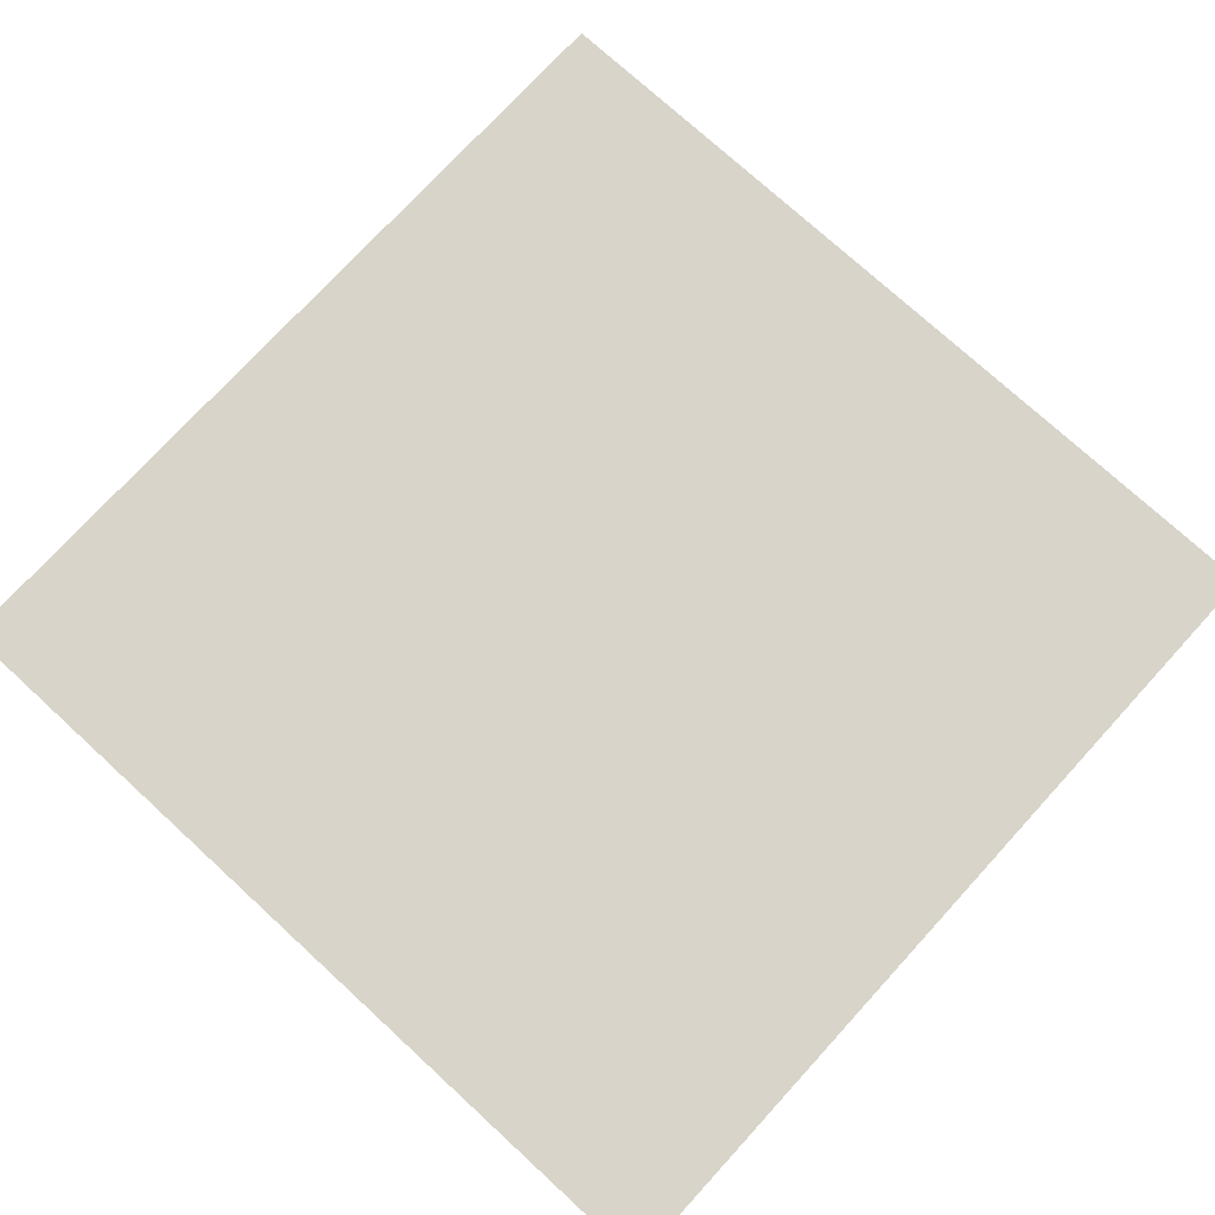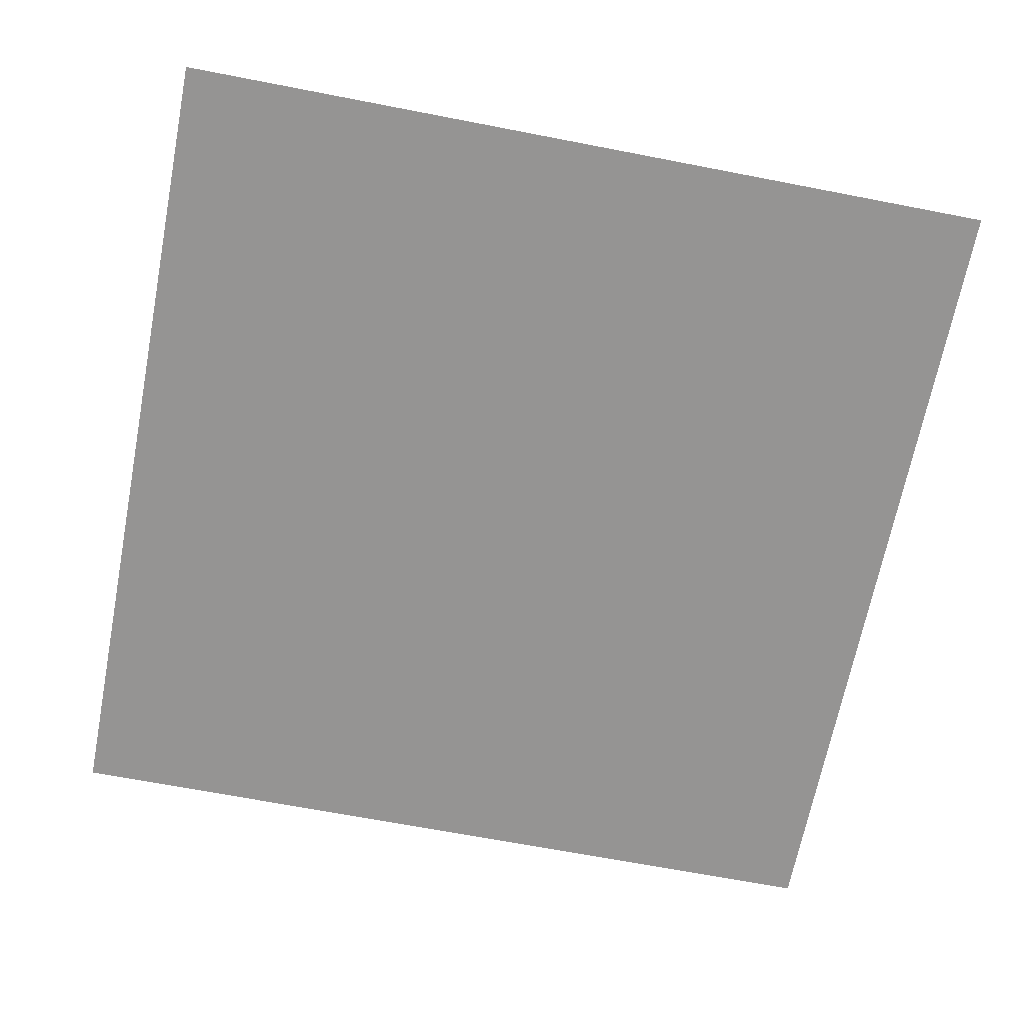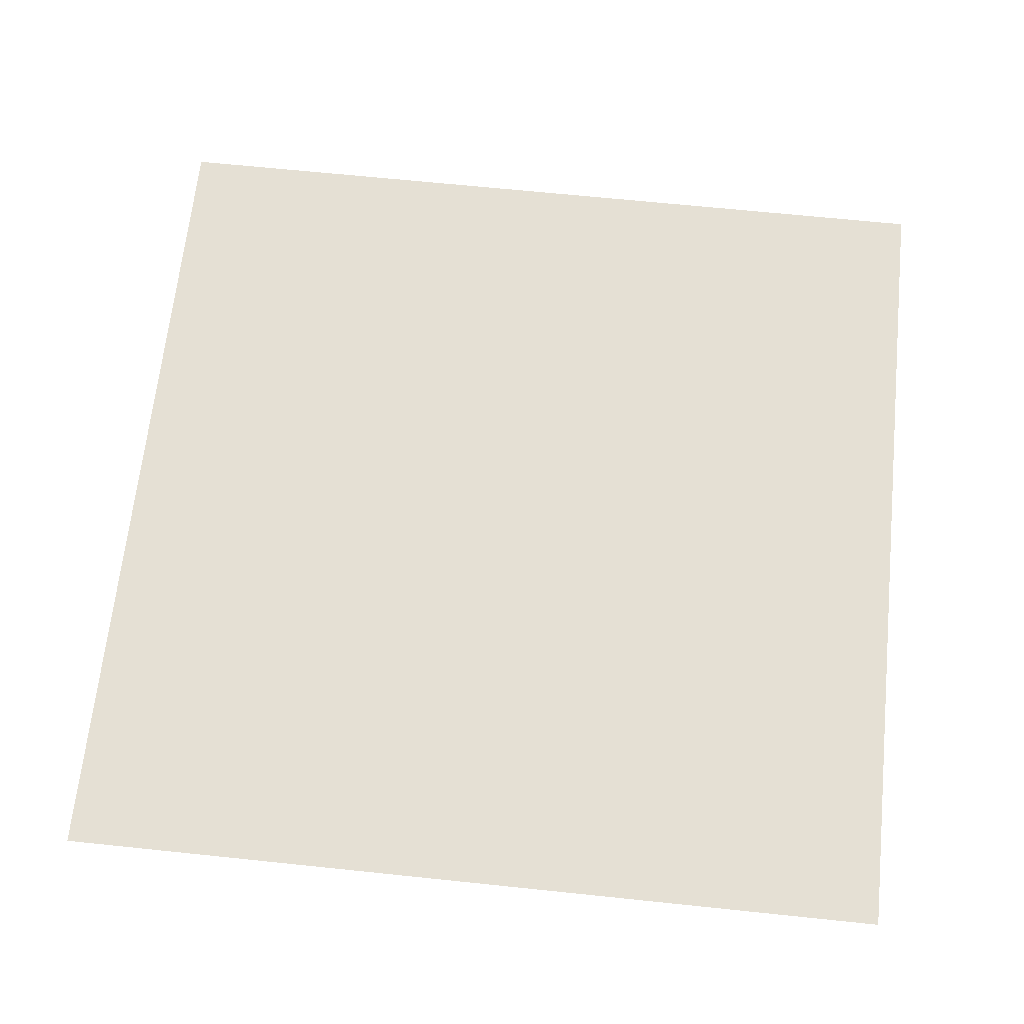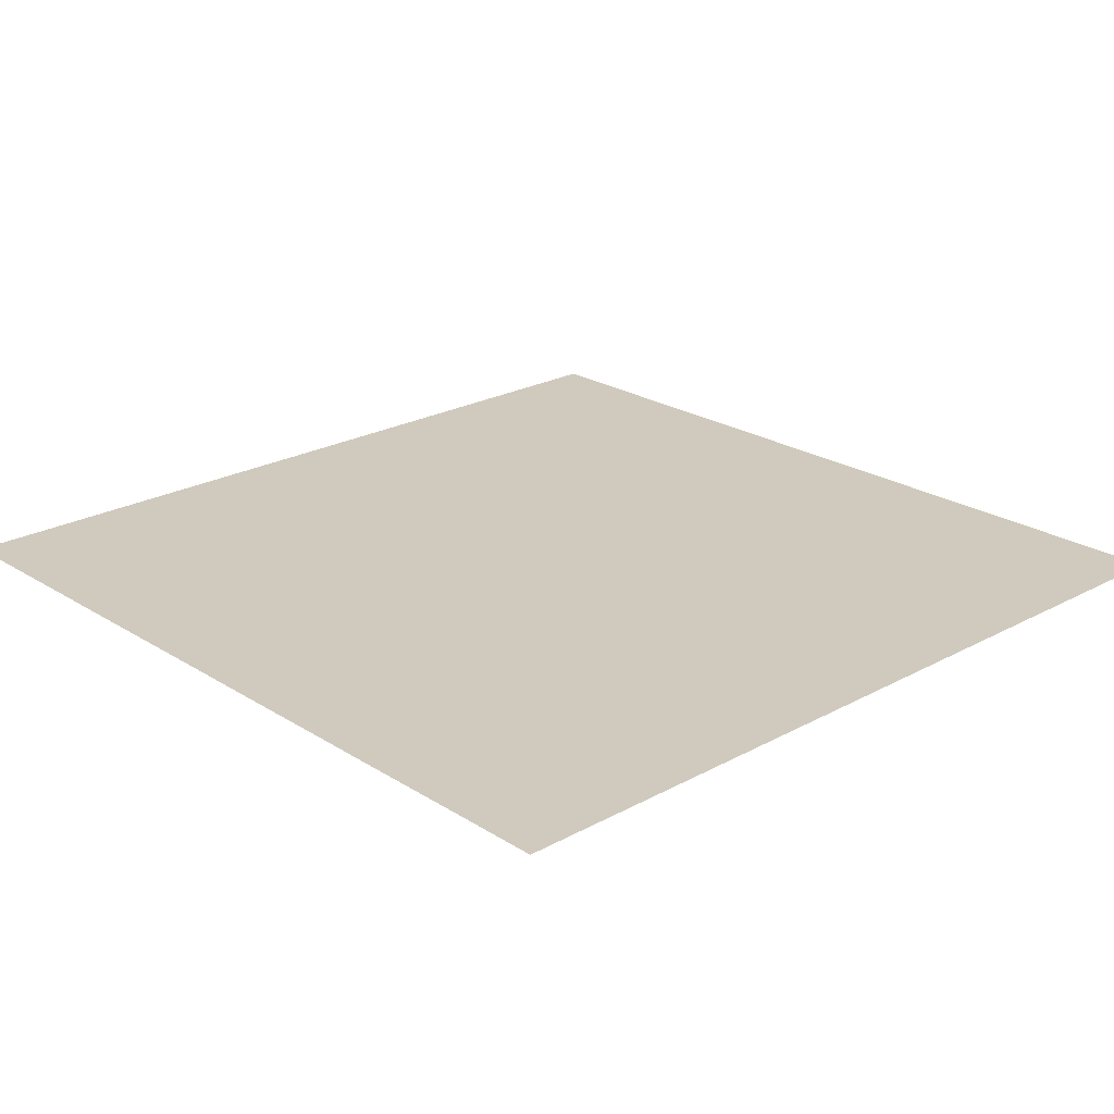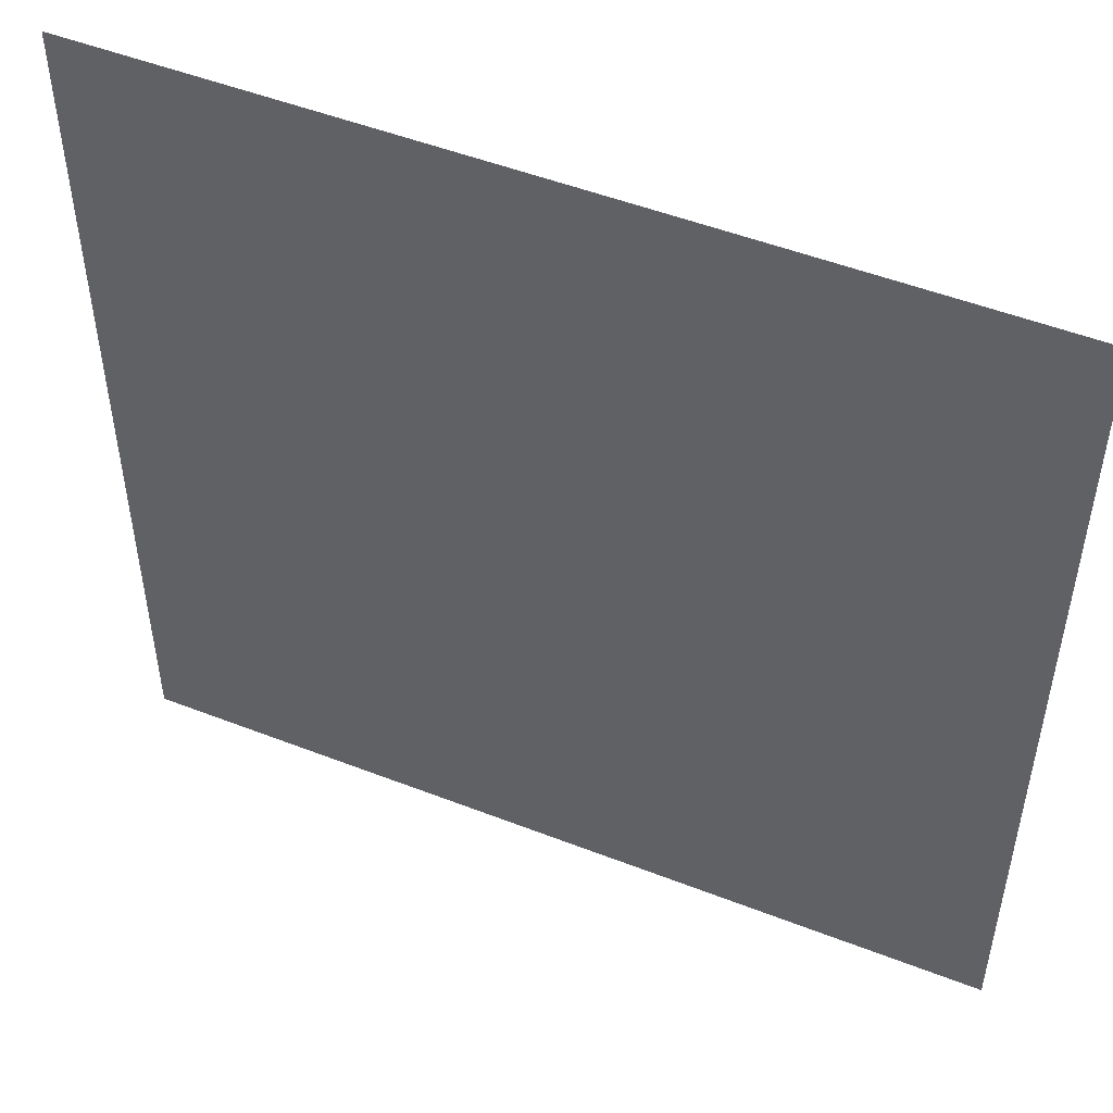
<metadata>
{"format":"obj","ext":"obj","renderer":"f3d","projection":"perspective","resolution":1024,"background":"white","views":[{"elev":75.2,"azim":132.5,"up":"+Y"},{"elev":-67.1,"azim":169.0,"up":"+Y"},{"elev":65.9,"azim":96.0,"up":"+Y"},{"elev":23.0,"azim":-133.0,"up":"+Y"},{"elev":50.5,"azim":-156.9,"up":"+Z"}]}
</metadata>
<code>
o woodfloor_Plane.001
v -2.708 -0.3012 -2.984
v -2.708 -0.3012 2.457
v 2.734 -0.3012 -2.984
v 2.734 -0.3012 2.457
f 2 4 3 1

</code>
